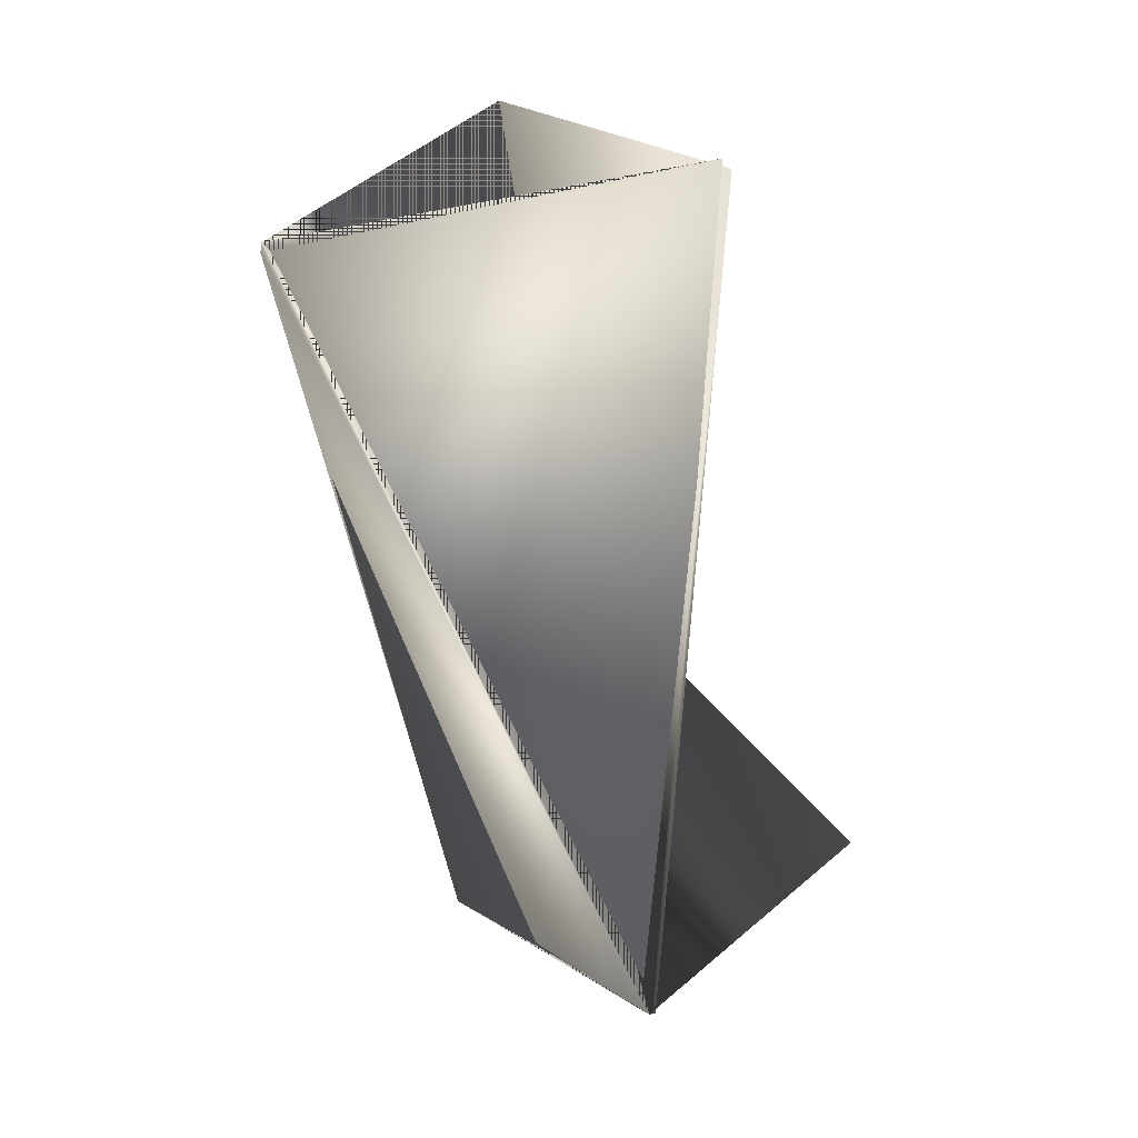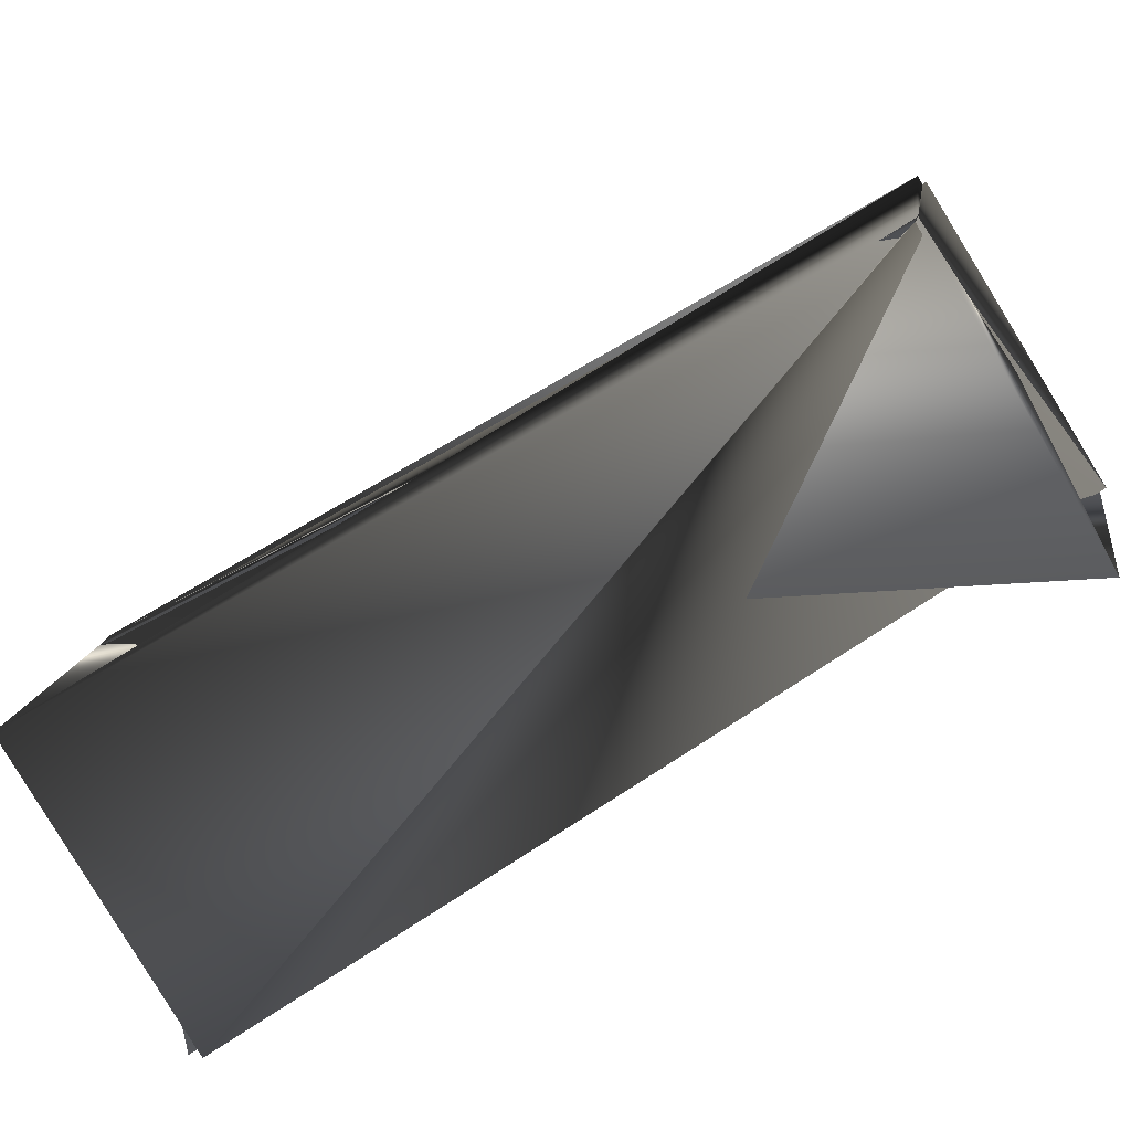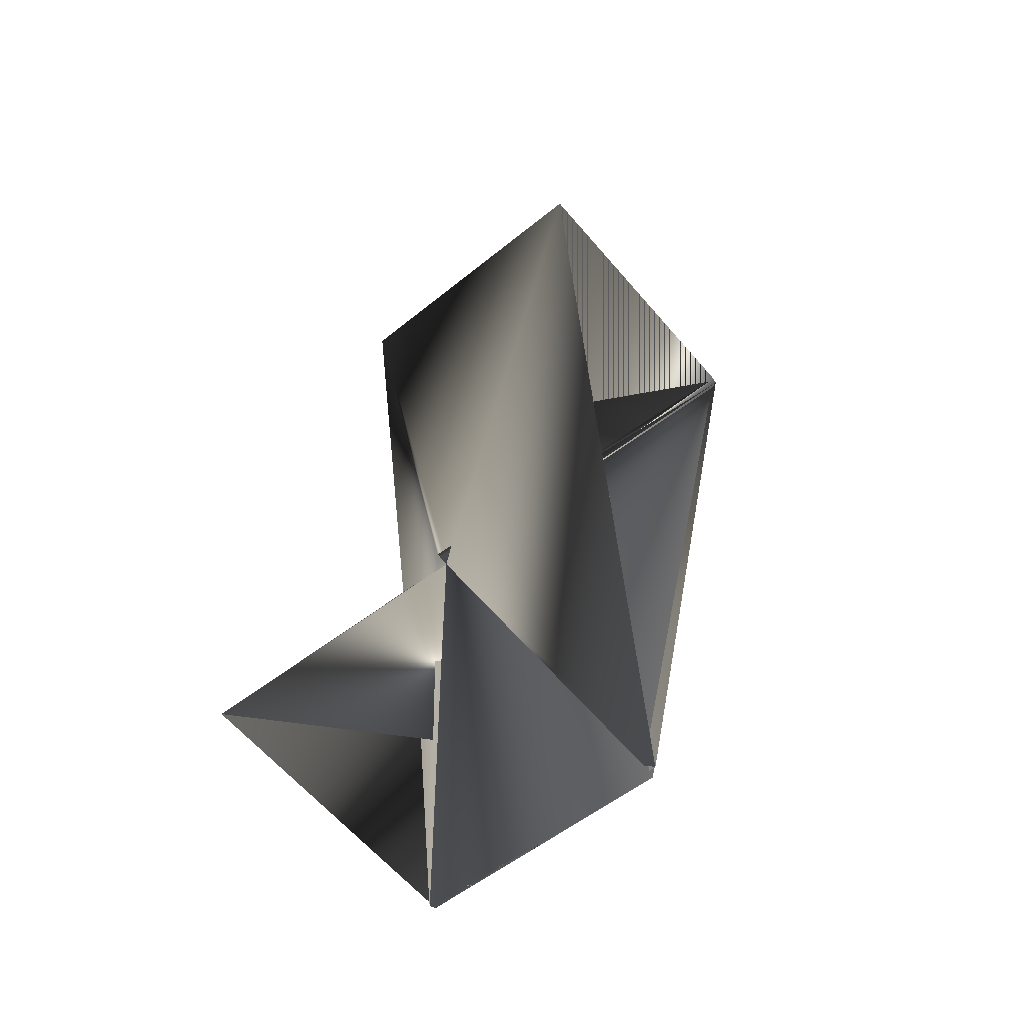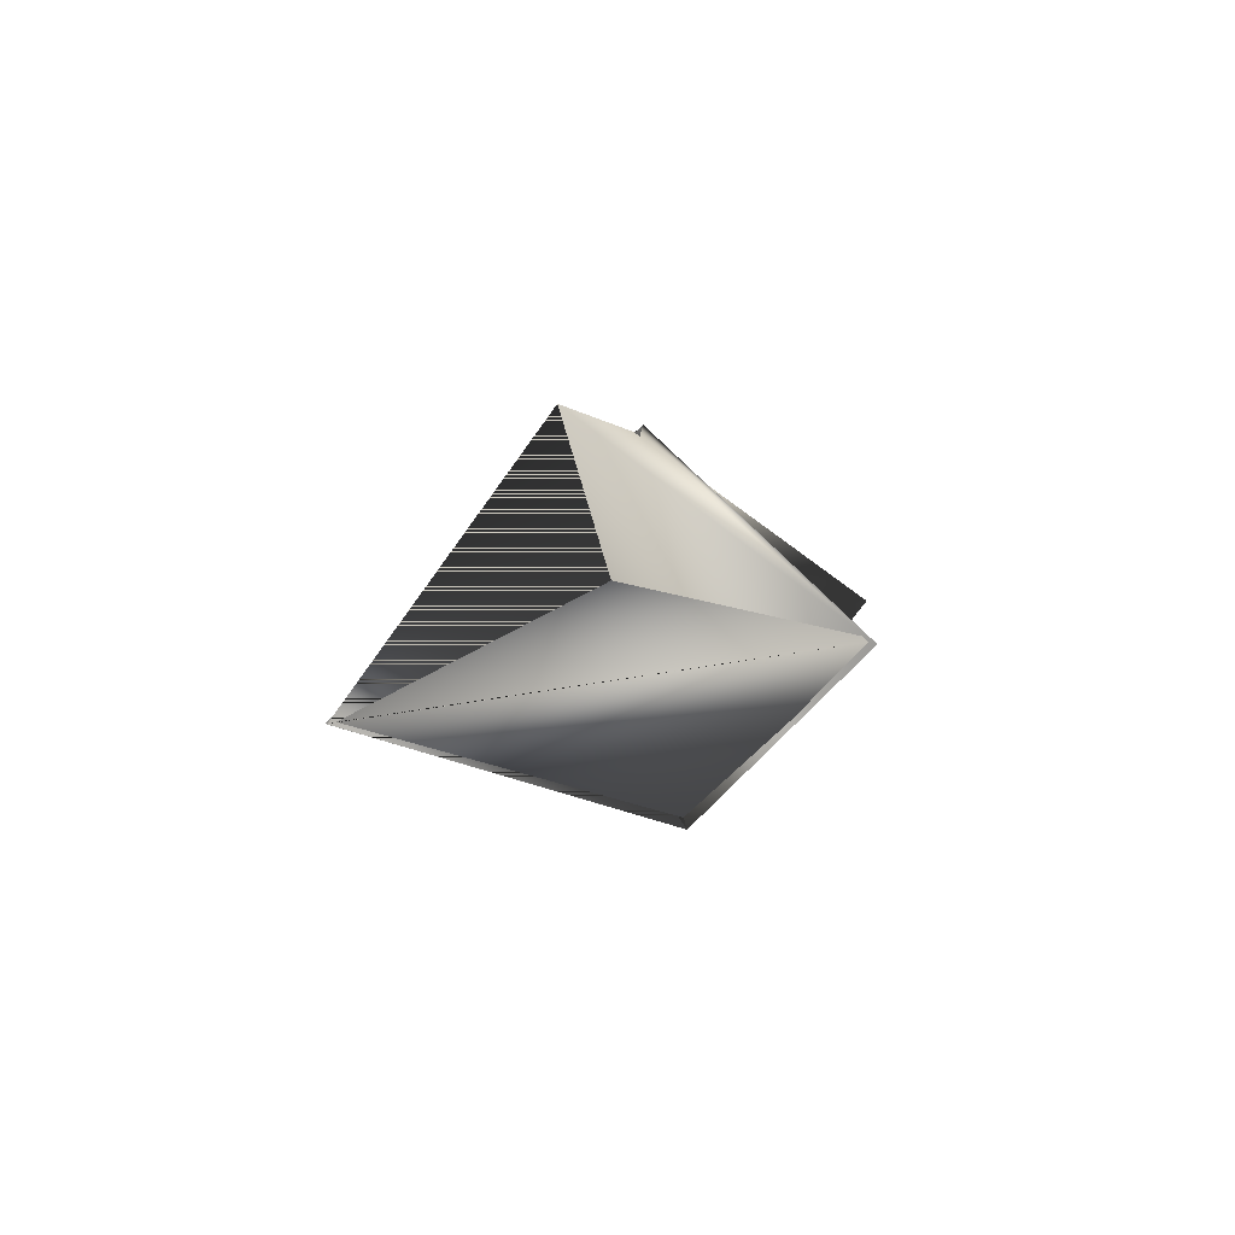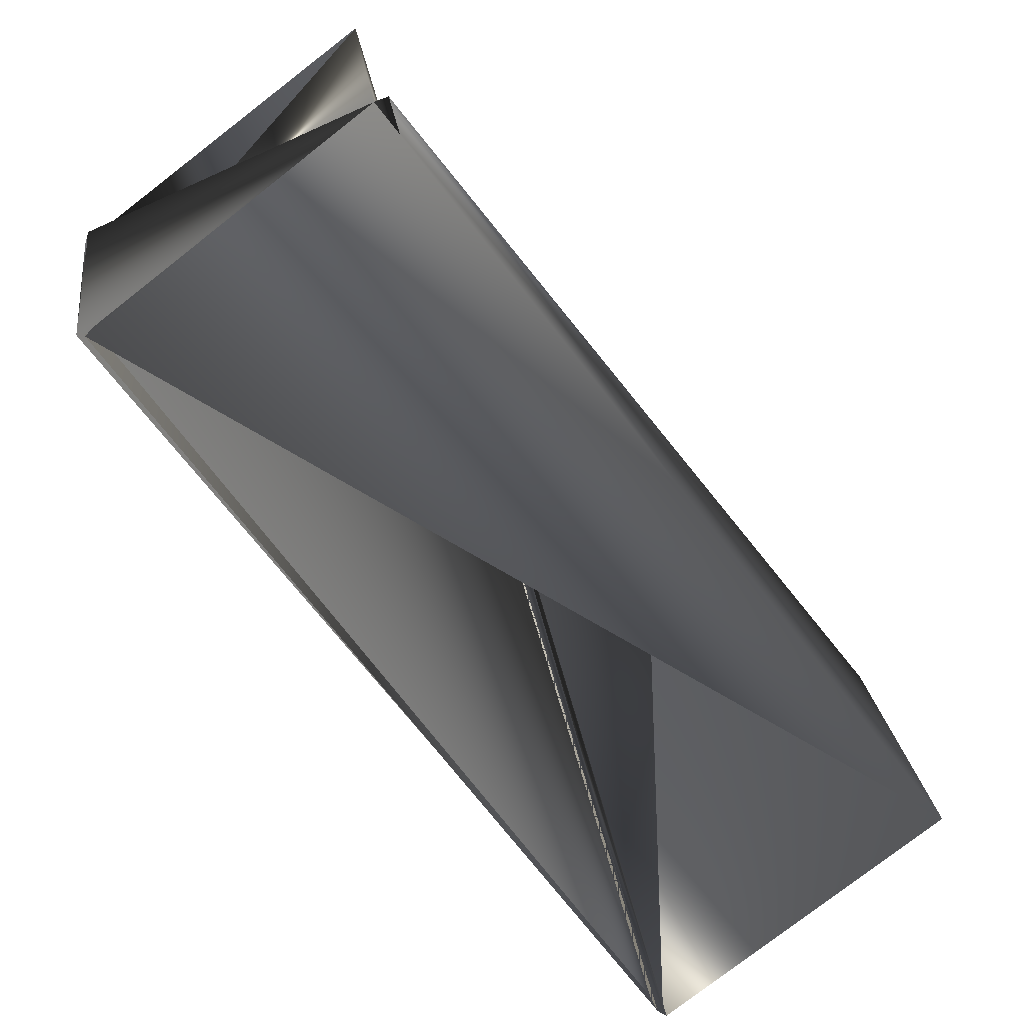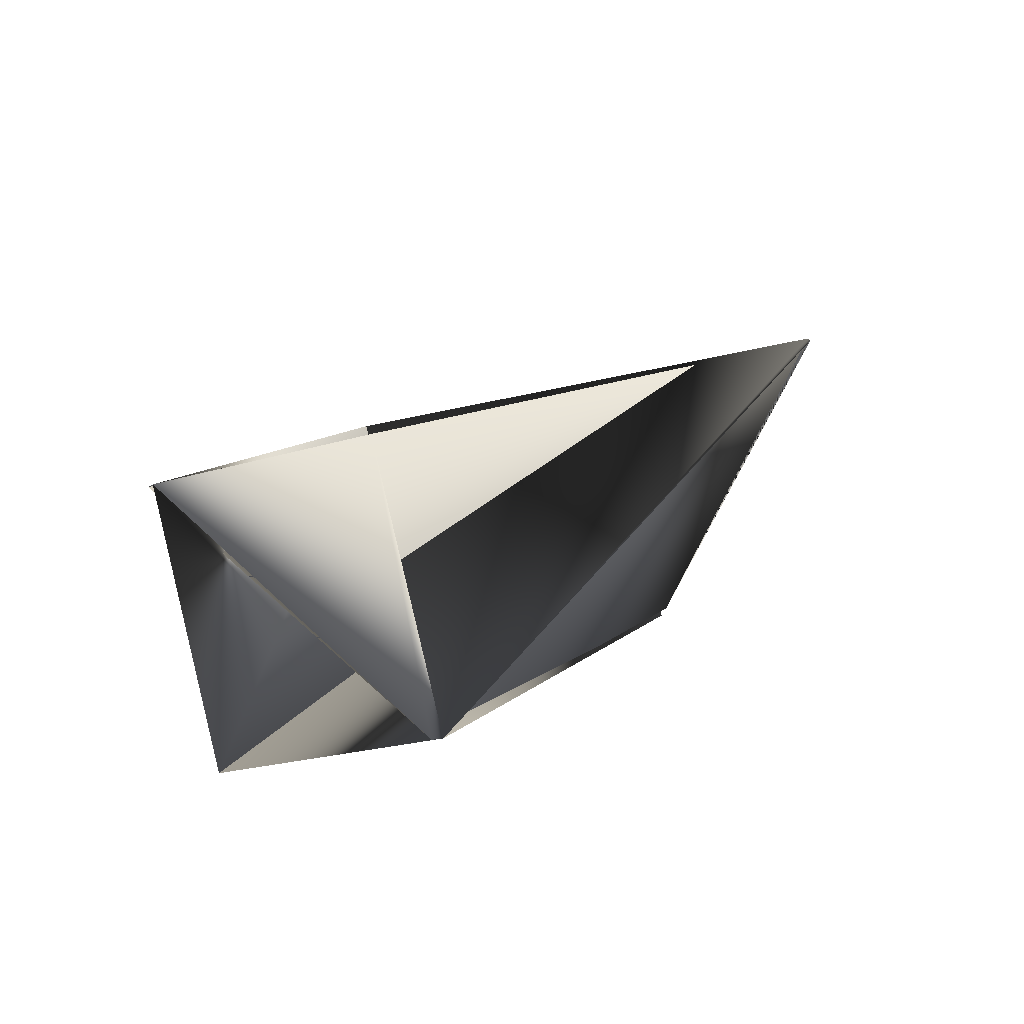
<metadata>
{"format":"obj","ext":"obj","renderer":"f3d","projection":"perspective","resolution":1024,"background":"white","views":[{"elev":-1.7,"azim":164.5,"up":"+Y"},{"elev":28.7,"azim":-115.8,"up":"+Z"},{"elev":-20.6,"azim":-19.9,"up":"+Y"},{"elev":54.4,"azim":153.8,"up":"+Y"},{"elev":74.7,"azim":112.2,"up":"+Z"},{"elev":-69.2,"azim":45.1,"up":"+Y"}]}
</metadata>
<code>
v -0.01965 -0.1715 0.4194
v -0.09579 -0.1208 0.4472
v -0.1523 -0.4025 0.4765
v -0.01965 -0.1742 0.4215
v -0.155 -0.4025 0.4787
v -0.1407 -0.1504 0.3705
v -0.1835 -0.3222 0.579
v -0.1073 -0.3701 0.5533
v -0.2311 -0.3519 0.5023
v -0.1862 -0.3195 0.579
v -0.1073 -0.3729 0.5511
v -0.1435 -0.1532 0.3705
f 1 2 3
f 1 4 3
f 1 5 4
f 1 3 2
f 1 3 5
f 6 1 4
f 6 4 1
f 6 4 5
f 6 7 4
f 6 5 7
f 8 2 3
f 8 9 7
f 8 4 9
f 8 7 2
f 8 3 4
f 5 4 3
f 5 11 10
f 5 3 11
f 5 10 4
f 5 12 10
f 5 1 11
f 5 11 3
f 5 3 12
f 5 10 1
f 3 9 4
f 3 4 7
f 3 4 7
f 3 7 4
f 10 4 7
f 10 7 1
f 10 5 4
f 10 11 5
f 2 12 3
f 2 7 12
f 12 7 10
f 9 4 7
f 9 3 4
f 1 4 7
f 1 7 4
f 1 7 11
f 4 5 7
f 4 10 7
f 11 3 5
f 11 7 5
f 11 5 3
f 7 5 3

</code>
